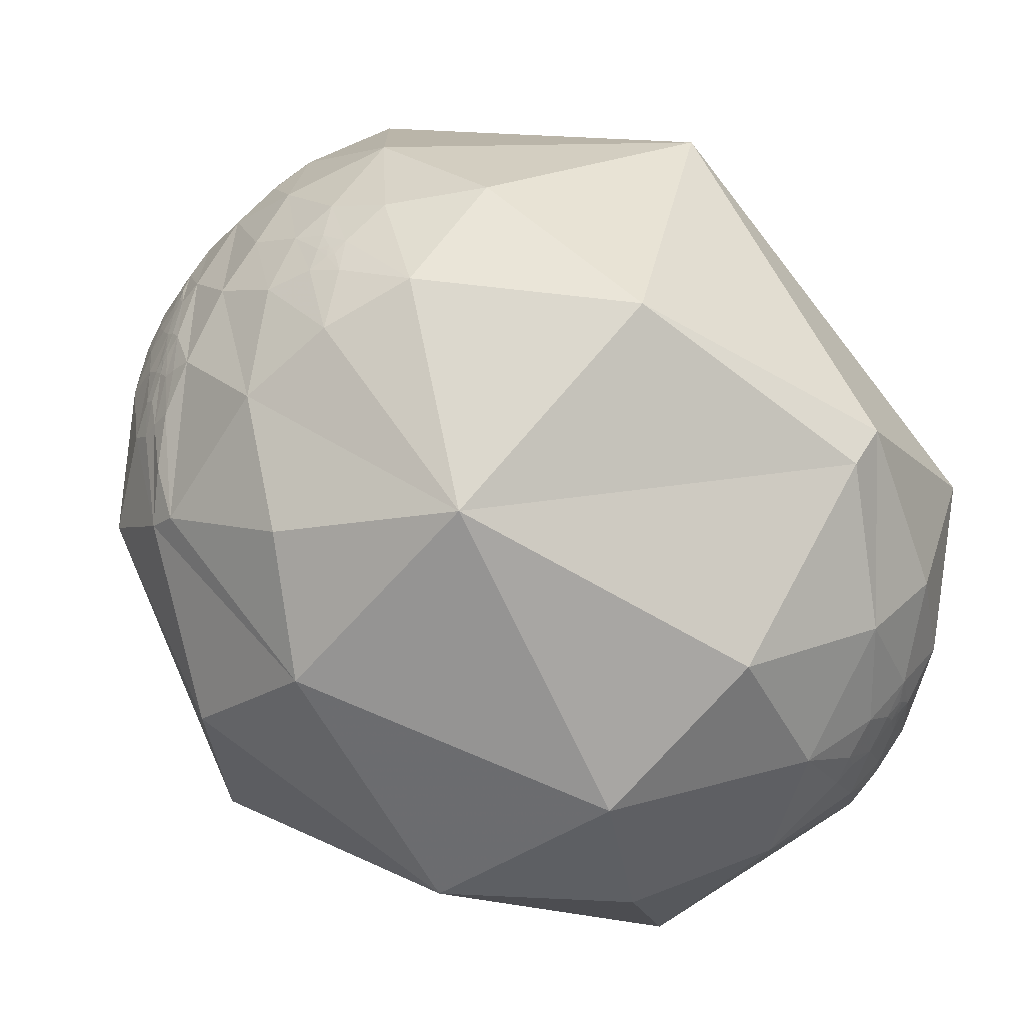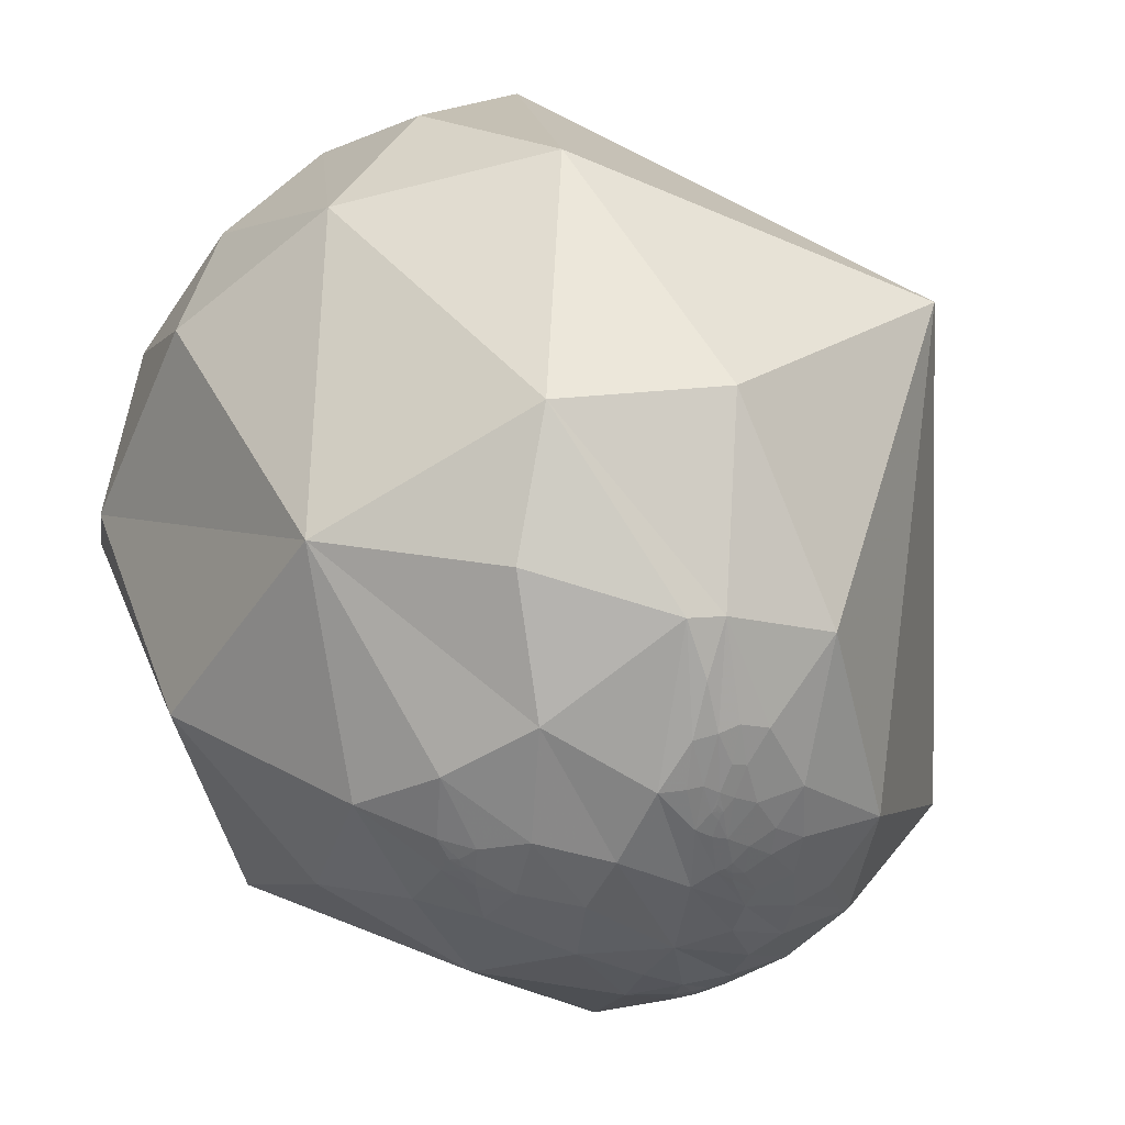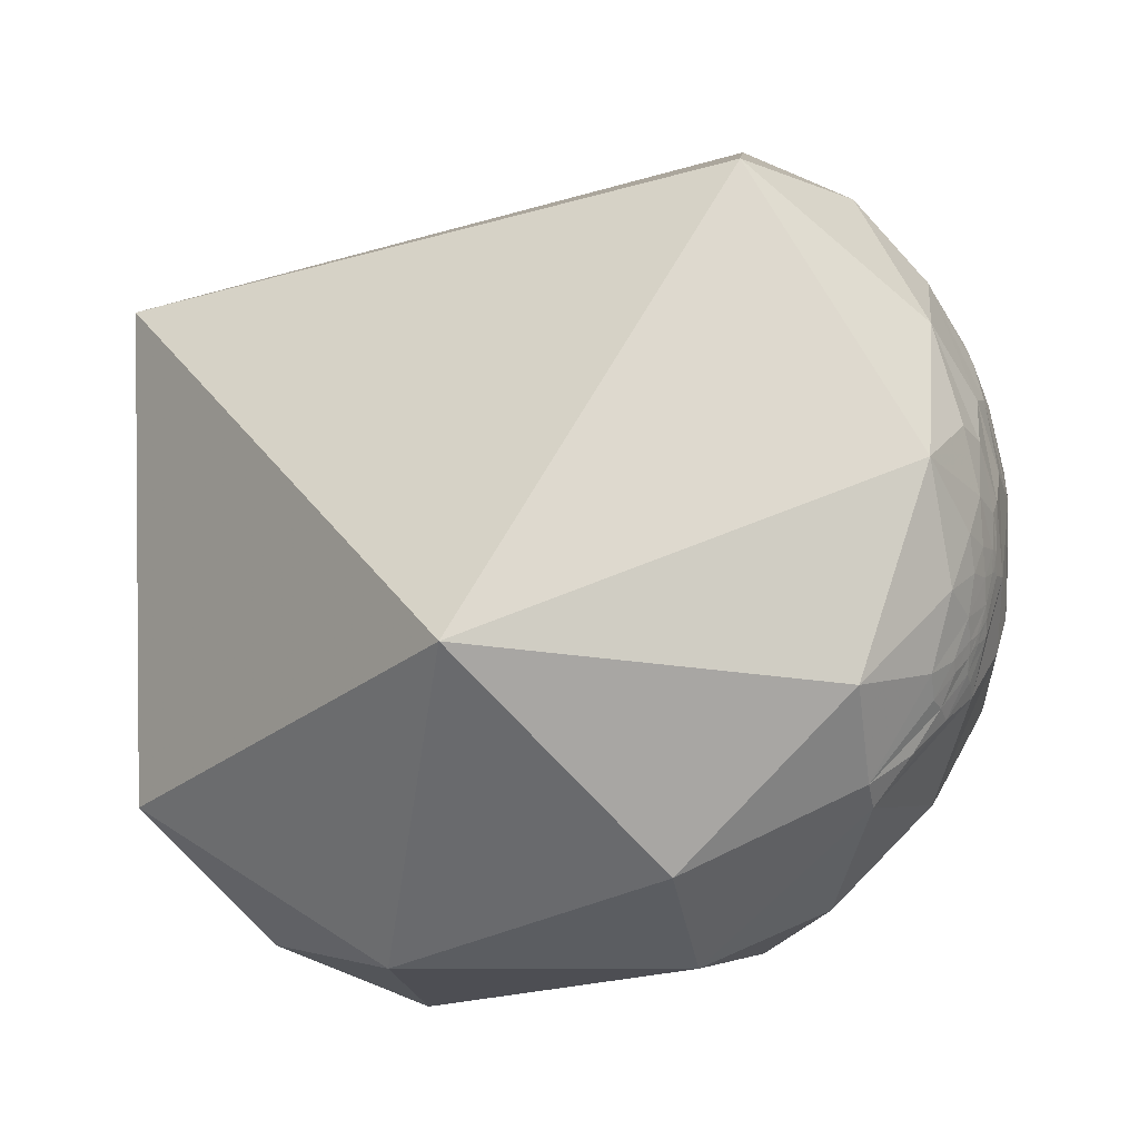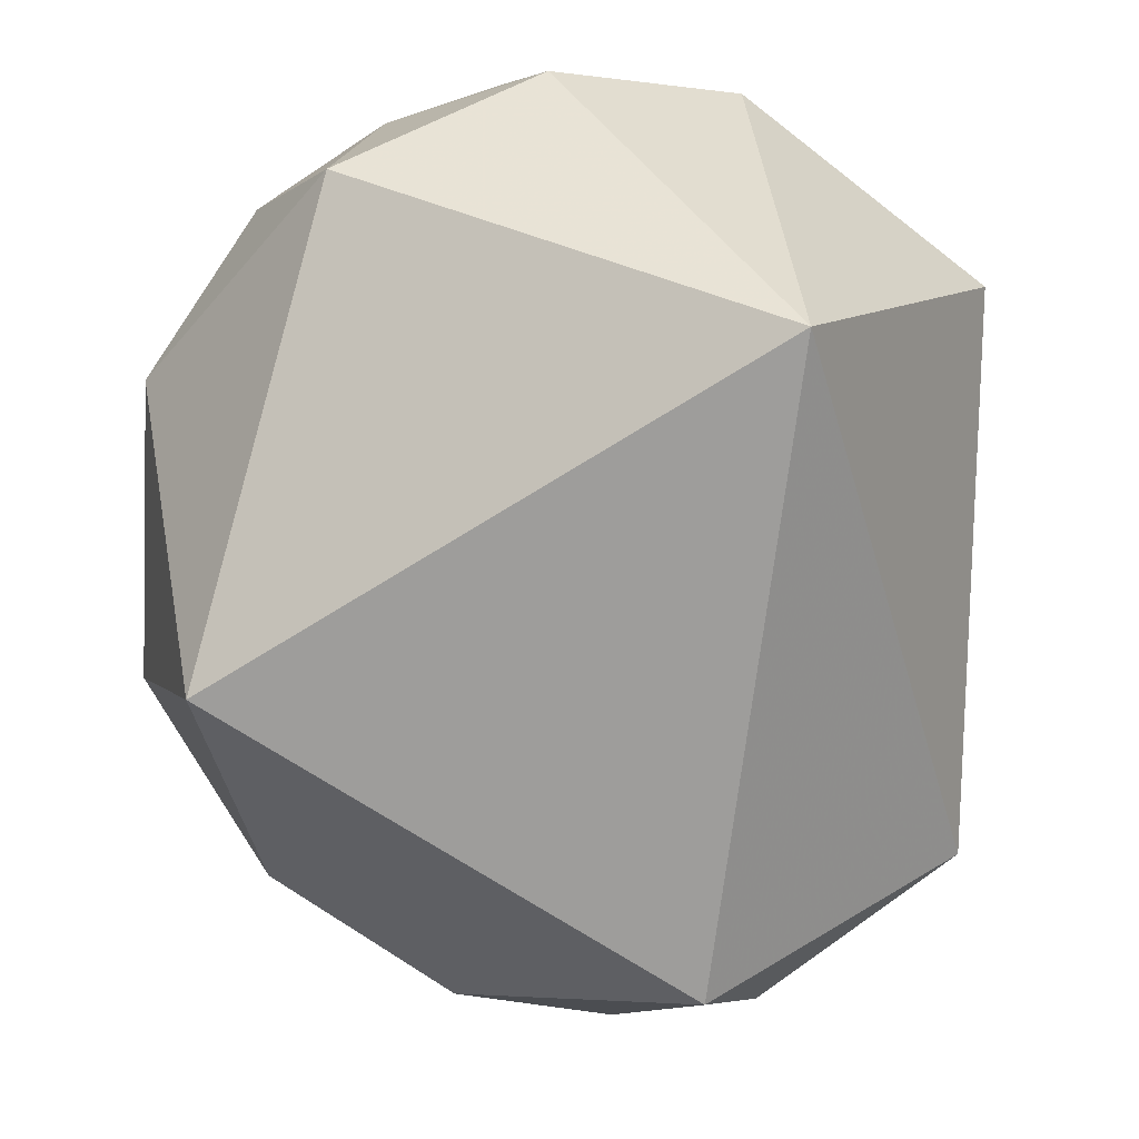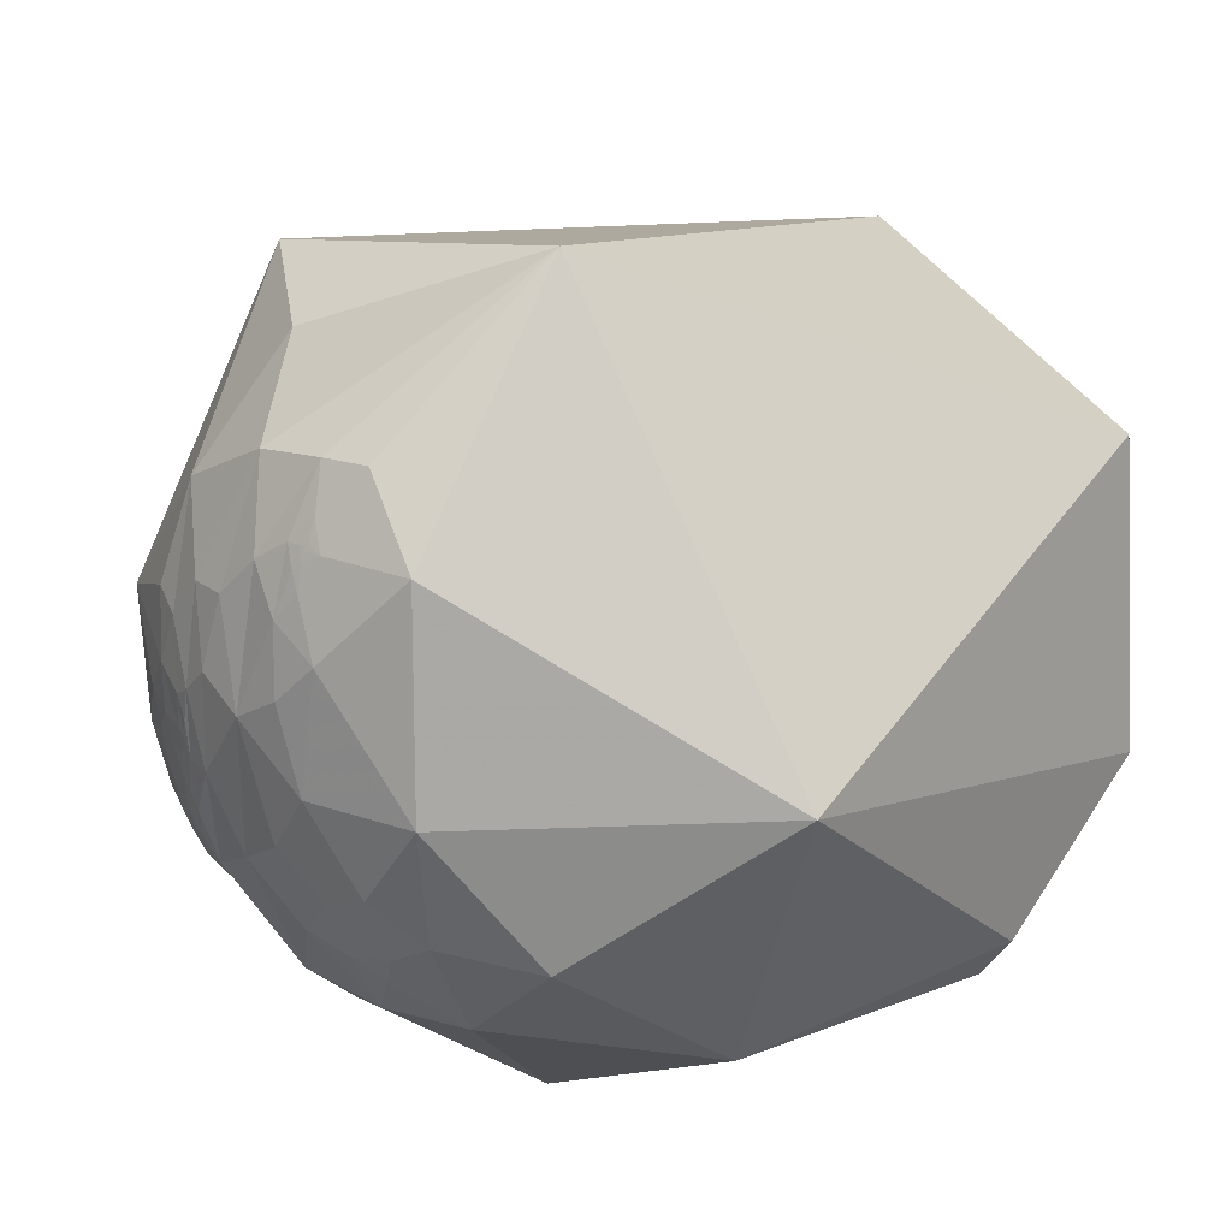
<metadata>
{"format":"obj","ext":"obj","renderer":"f3d","projection":"perspective","resolution":1024,"background":"white","views":[{"elev":-62.7,"azim":31.4,"up":"+Z"},{"elev":-34.8,"azim":-153.5,"up":"+Y"},{"elev":-3.5,"azim":-90.1,"up":"+Z"},{"elev":43.6,"azim":-51.0,"up":"+Y"},{"elev":27.7,"azim":35.2,"up":"+Z"}]}
</metadata>
<code>
v -0.4354 -0.8746 -0.2132
v -0.4352 -0.8746 -0.2138
v -0.4356 -0.8743 -0.2142
v -0.4356 -0.8744 -0.2136
v 0.05551 -0.9387 -0.3402
v 0.5504 0.5039 -0.6656
v 0.4704 0.5515 -0.6889
v -0.4352 -0.8747 -0.2132
v -0.4357 -0.8742 -0.214
v -0.4354 -0.8745 -0.2138
v -0.4353 -0.8746 -0.2136
v -0.4353 -0.8746 -0.2136
v -0.4354 -0.8745 -0.2138
v -0.4355 -0.8745 -0.2136
v -0.4356 -0.874 -0.2154
v -0.4342 -0.8754 -0.2126
v -0.4318 -0.8764 -0.2132
v -0.4353 -0.8749 -0.2123
v -0.4363 -0.8738 -0.2148
v -0.4374 -0.8727 -0.2172
v -0.439 -0.8719 -0.217
v -0.4322 -0.8776 -0.2075
v -0.4385 -0.8709 -0.2218
v -0.4216 -0.8803 -0.2177
v -0.4254 -0.8841 -0.1933
v -0.4343 -0.8768 -0.2065
v -0.4357 -0.8717 -0.2242
v -0.4397 -0.8751 -0.2023
v -0.4683 -0.8572 -0.2141
v -0.4516 -0.8581 -0.2442
v -0.4335 -0.857 -0.2788
v -0.3999 -0.9013 -0.1667
v 0.5022 0.6055 -0.6173
v 0.05631 -0.9386 -0.3404
v 0.6025 0.5617 -0.5671
v 0.5936 0.5714 -0.5666
v -0.1043 -0.932 -0.3472
v -0.2271 -0.9465 -0.2294
v -0.1233 -0.9806 -0.1524
v -0.5138 -0.8194 -0.2542
v -0.4196 -0.8969 -0.1393
v 0.1949 -0.9424 -0.2717
v 0.4055 -0.8673 -0.2887
v 0.203 -0.9792 -0.006556
v 0.05587 -0.9387 -0.3402
v -0.4532 -0.8114 -0.369
v -0.405 -0.8658 -0.2938
v 0.05603 -0.9387 -0.3402
v -0.2019 -0.9755 0.0872
v -0.0003412 -0.8529 -0.5221
v -0.5751 -0.7683 -0.281
v 0.4632 0.5856 -0.6652
v 0.4152 0.5967 -0.6867
v 0.6011 0.5658 -0.5644
v 0.5992 0.5646 -0.5676
v 0.5747 0.556 -0.6005
v 0.6704 0.2974 -0.6798
v 0.4126 0.4483 -0.793
v 0.61 0.5568 -0.5638
v -0.4934 -0.8242 -0.2779
v -0.5353 -0.777 -0.3312
v -0.4963 -0.8517 -0.1679
v -0.4966 -0.7957 -0.3469
v -0.5833 -0.6446 -0.4941
v -0.5161 -0.7361 -0.438
v -0.3579 -0.8761 -0.323
v -0.3814 -0.9015 -0.2048
v -0.3136 -0.9463 -0.07848
v -0.5229 -0.659 -0.5407
v -0.6957 -0.2624 -0.6687
v -0.729 -0.6125 -0.3056
v -0.424 0.2894 -0.8582
v -0.08287 0.5447 -0.8345
v 0.2127 0.6462 -0.733
v 0.7897 0.3595 -0.4971
v 0.6423 0.5156 -0.5671
v 0.6036 0.5681 -0.5595
v 0.5996 0.5593 -0.5724
v 0.5731 0.5864 -0.5724
v 0.9194 0.3228 -0.2248
v 0.7862 -0.6165 0.04217
v 0.6012 -0.5693 -0.5608
v 0.1111 -0.4883 -0.8656
v -0.2188 -0.8124 -0.5405
v 0.2052 -0.8446 -0.4946
v 0.06715 -0.9103 -0.4085
v 0.0959 -0.9364 -0.3376
v 0.06361 -0.9373 -0.3426
v 0.05716 -0.9433 -0.327
v 0.03038 -0.947 -0.3199
v 0.05663 -0.9394 -0.338
v 0.05021 -0.94 -0.3376
v 0.05632 -0.9388 -0.3399
v 0.05606 -0.9386 -0.3403
v 0.05629 -0.9386 -0.3404
v 0.05704 -0.9384 -0.3408
v 0.05515 -0.9371 -0.3446
v 0.04671 -0.9334 -0.3557
v 0.04752 -0.9572 -0.2856
v -0.01841 -0.9698 -0.2433
v 0.07675 -0.9774 -0.197
v -0.03737 -0.9992 -0.01673
v 0.001741 -0.9298 -0.3681
v 0.0565 -0.9386 -0.3405
v 0.05638 -0.9386 -0.3403
v 0.05788 -0.9348 -0.3505
v 0.06615 -0.9309 -0.3592
v -0.2765 -0.5991 -0.7514
v -0.3925 -0.3246 -0.8606
v 0.03772 0.2302 -0.9724
v 0.4376 0.1212 -0.8909
v 0.8078 -0.02737 -0.5888
v 0.87 -0.02574 -0.4924
v 0.4069 0.7016 -0.585
v -0.3847 -0.9213 -0.05583
v -0.3846 -0.9215 -0.05469
v -0.3849 -0.9213 -0.05555
v -0.09174 -0.9055 0.4143
v 0.5574 0.7086 -0.4327
v 0.4615 0.7541 -0.4672
v -0.3844 -0.9215 -0.05554
v -0.3842 -0.9216 -0.05482
v -0.3849 -0.9213 -0.05503
v -0.3843 -0.9216 -0.05492
v -0.3843 -0.9216 -0.05511
v -0.3844 -0.9215 -0.05524
v -0.3844 -0.9215 -0.05505
v -0.3846 -0.9214 -0.05527
v -0.3848 -0.9215 -0.05305
v -0.3839 -0.9217 -0.0555
v -0.3833 -0.9222 -0.05202
v -0.3852 -0.9211 -0.05698
v -0.3856 -0.921 -0.0546
v -0.387 -0.9206 -0.0523
v -0.3899 -0.9193 -0.05436
v -0.3844 -0.9212 -0.06017
v -0.389 -0.92 -0.04702
v -0.382 -0.9236 -0.03344
v -0.3846 -0.9203 -0.07214
v -0.3878 -0.9195 -0.06379
v -0.3879 -0.9208 -0.04061
v -0.401 -0.913 -0.07465
v -0.4422 -0.8927 -0.08698
v -0.4064 -0.9132 -0.02881
v -0.4001 -0.9154 0.04398
v -0.3763 -0.9265 0.0001773
v 0.5563 0.6348 -0.5363
v 0.4885 0.6967 -0.5253
v -0.09121 -0.9053 0.4148
v 0.5908 0.5797 -0.5611
v 0.5987 0.5762 -0.5564
v 0.5976 0.5723 -0.5616
v -0.2789 -0.9169 0.2855
v -0.2013 -0.9061 0.3721
v -0.4972 -0.8638 -0.08168
v 0.1408 -0.8932 0.427
v -0.09149 -0.9055 0.4144
v -0.4247 -0.8861 0.1853
v -0.3645 -0.9286 0.06937
v -0.09137 -0.9055 0.4145
v -0.002891 -0.8212 0.5706
v -0.1099 -0.8216 0.5594
v -0.5753 -0.8093 -0.1186
v 0.432 0.752 -0.4978
v 0.354 0.8439 -0.4031
v 0.6144 0.6021 -0.5099
v -0.3677 -0.9266 -0.07907
v -0.4632 -0.8858 -0.02699
v -0.524 -0.8517 -0.005851
v -0.4692 -0.8801 0.07266
v -0.634 -0.7613 0.1358
v -0.4906 -0.8454 0.2112
v -0.3592 -0.8911 0.2774
v -0.3091 -0.942 0.1308
v -0.4499 -0.7883 0.4197
v -0.9581 0.1683 -0.2316
v -0.1584 0.822 -0.547
v 0.6473 0.752 -0.1249
v 0.7139 0.5695 -0.4075
v 0.6103 0.569 -0.5512
v 0.5909 0.5918 -0.5482
v 0.1322 -0.4504 0.883
v -0.2637 -0.8061 0.5298
v -0.08187 -0.8765 0.4743
v -0.04878 -0.9055 0.4215
v -0.08098 -0.9332 0.3501
v -0.08376 -0.9044 0.4183
v -0.08612 -0.9123 0.4005
v -0.1053 -0.9171 0.3846
v -0.09496 -0.9073 0.4095
v -0.09014 -0.9066 0.4122
v -0.09104 -0.9056 0.4142
v -0.09137 -0.9054 0.4146
v -0.09123 -0.9053 0.4148
v -0.09047 -0.9052 0.4153
v -0.09207 -0.9038 0.4179
v -0.09869 -0.8999 0.4249
v -0.1271 -0.9481 0.2914
v -0.02067 -0.9704 0.2405
v -0.1024 -0.983 0.1527
v -0.1297 -0.8969 0.4228
v -0.08946 -0.9013 0.4238
v -0.09101 -0.9053 0.4149
v -0.09113 -0.9054 0.4147
v -0.08176 -0.8976 0.4333
v -0.3125 -0.648 0.6946
v -0.5508 -0.4031 0.7309
v -0.001003 0.8612 0.5082
v 0.8293 0.3925 0.3976
f 9 3 14
f 9 14 4
f 6 58 7
f 15 2 3
f 14 13 12
f 14 12 8
f 8 12 11
f 8 11 2
f 2 11 10
f 2 10 3
f 10 13 3
f 3 13 14
f 9 19 3
f 15 17 16
f 17 22 16
f 22 18 16
f 20 15 19
f 17 15 23
f 15 20 23
f 23 20 21
f 21 28 30
f 21 30 23
f 23 30 27
f 28 26 25
f 29 30 28
f 32 25 24
f 36 54 55
f 55 54 35
f 40 29 62
f 25 41 28
f 42 43 44
f 44 101 42
f 46 31 63
f 39 49 38
f 5 92 97
f 59 35 54
f 6 57 58
f 56 76 6
f 56 78 76
f 76 78 59
f 11 13 10
f 11 12 13
f 14 1 4
f 15 16 2
f 2 16 8
f 8 18 1
f 1 18 4
f 9 4 19
f 18 8 16
f 19 4 18
f 17 25 22
f 25 26 22
f 22 26 18
f 26 21 18
f 18 21 19
f 21 20 19
f 27 30 24
f 24 17 27
f 27 17 23
f 25 17 24
f 21 26 28
f 15 3 19
f 32 41 25
f 62 29 41
f 40 60 29
f 60 40 61
f 60 63 30
f 30 63 31
f 63 60 61
f 40 51 61
f 61 51 64
f 61 64 63
f 63 65 46
f 46 65 69
f 46 66 47
f 47 66 67
f 67 66 68
f 49 68 38
f 38 68 66
f 66 46 69
f 65 64 69
f 64 65 63
f 64 51 71
f 71 70 64
f 114 53 74
f 53 58 74
f 54 77 59
f 54 36 152
f 55 35 78
f 35 59 78
f 76 75 57
f 78 56 79
f 79 36 78
f 78 36 55
f 75 80 113
f 44 43 81
f 81 43 82
f 82 43 85
f 85 83 82
f 85 50 83
f 83 50 84
f 84 50 37
f 85 86 50
f 42 87 85
f 85 87 86
f 99 89 87
f 87 89 88
f 90 92 89
f 89 92 91
f 5 48 93
f 95 94 5
f 5 94 45
f 48 45 94
f 105 48 94
f 34 105 94
f 94 95 34
f 96 5 97
f 95 5 96
f 92 98 97
f 99 100 90
f 90 89 99
f 101 99 87
f 101 87 42
f 102 101 44
f 102 100 101
f 101 100 99
f 90 100 103
f 103 98 90
f 98 92 90
f 106 97 98
f 95 96 104
f 104 34 95
f 104 96 105
f 104 105 34
f 105 96 93
f 48 105 93
f 106 98 107
f 98 86 107
f 98 103 86
f 39 37 100
f 100 37 103
f 39 100 102
f 39 38 37
f 86 87 107
f 107 87 88
f 88 106 107
f 88 89 91
f 37 50 103
f 103 50 86
f 5 45 48
f 84 37 38
f 84 66 69
f 84 38 66
f 69 108 84
f 109 69 64
f 64 70 109
f 109 70 72
f 108 69 109
f 108 83 84
f 108 109 83
f 83 109 110
f 109 72 110
f 110 72 73
f 110 111 83
f 111 112 83
f 82 112 113
f 57 113 112
f 57 111 58
f 111 57 112
f 110 73 74
f 110 58 111
f 110 74 58
f 113 57 75
f 82 113 81
f 83 112 82
f 68 167 67
f 28 41 29
f 40 62 51
f 57 6 76
f 7 53 52
f 33 7 52
f 53 33 52
f 56 6 33
f 33 79 56
f 43 42 85
f 49 39 102
f 93 91 5
f 5 91 92
f 96 91 93
f 96 88 91
f 97 88 96
f 97 106 88
f 30 29 60
f 30 31 24
f 8 1 14
f 7 33 6
f 7 58 53
f 53 114 33
f 116 123 128
f 123 117 128
f 120 165 119
f 122 129 116
f 127 128 126
f 128 121 126
f 126 121 125
f 121 122 125
f 125 122 124
f 116 124 122
f 116 127 124
f 116 128 127
f 133 123 116
f 130 131 129
f 130 136 131
f 132 136 130
f 129 134 133
f 137 129 131
f 137 134 129
f 135 134 137
f 142 135 144
f 135 137 144
f 144 137 141
f 139 140 142
f 143 142 144
f 145 138 146
f 150 151 152
f 62 143 155
f 139 142 41
f 44 156 199
f 158 170 145
f 146 159 145
f 145 159 158
f 196 190 118
f 148 114 164
f 119 166 147
f 147 166 181
f 181 166 180
f 124 127 125
f 126 125 127
f 115 128 117
f 122 130 129
f 121 130 122
f 115 132 121
f 117 132 115
f 117 123 133
f 130 121 132
f 132 117 133
f 136 139 131
f 136 140 139
f 132 140 136
f 132 135 140
f 133 135 132
f 134 135 133
f 138 144 141
f 138 141 131
f 131 141 137
f 138 131 139
f 135 142 140
f 129 133 116
f 139 41 167
f 143 62 41
f 143 168 155
f 155 168 169
f 145 170 144
f 144 170 168
f 168 170 169
f 155 169 163
f 171 163 169
f 171 169 170
f 172 170 158
f 172 158 175
f 158 159 173
f 173 159 174
f 68 49 174
f 174 49 153
f 153 173 174
f 175 158 173
f 175 171 172
f 172 171 170
f 171 71 163
f 71 51 163
f 51 62 163
f 171 176 71
f 71 176 70
f 70 176 72
f 176 177 72
f 72 177 73
f 177 74 73
f 74 165 114
f 165 178 119
f 178 179 119
f 166 179 76
f 76 179 75
f 166 76 180
f 76 59 180
f 180 59 77
f 54 152 77
f 152 151 77
f 36 150 152
f 181 151 150
f 151 181 180
f 151 180 77
f 79 147 181
f 79 150 36
f 79 181 150
f 75 179 80
f 113 80 81
f 44 81 156
f 156 81 182
f 182 81 209
f 156 182 161
f 182 162 161
f 182 183 162
f 154 162 183
f 161 162 184
f 161 185 156
f 185 161 184
f 187 188 185
f 185 188 186
f 191 190 188
f 188 190 189
f 118 192 160
f 157 193 118
f 118 193 194
f 193 157 160
f 193 160 204
f 193 204 149
f 149 194 193
f 195 196 118
f 195 118 194
f 190 196 197
f 189 198 186
f 189 186 188
f 199 185 186
f 199 156 185
f 200 102 199
f 199 102 44
f 199 198 200
f 198 199 186
f 189 201 198
f 189 197 201
f 189 190 197
f 202 197 196
f 195 194 203
f 194 149 203
f 203 204 195
f 149 204 203
f 192 195 204
f 160 192 204
f 205 197 202
f 197 205 184
f 184 201 197
f 201 154 198
f 198 154 49
f 200 198 49
f 200 49 102
f 154 153 49
f 187 185 205
f 205 185 184
f 187 205 202
f 191 188 187
f 184 162 201
f 201 162 154
f 118 160 157
f 183 153 154
f 173 183 175
f 173 153 183
f 183 206 175
f 171 175 207
f 207 176 171
f 207 175 206
f 183 182 206
f 208 207 182
f 182 207 206
f 207 208 176
f 176 208 177
f 209 208 182
f 81 80 209
f 178 209 80
f 208 178 165
f 178 208 209
f 165 177 208
f 177 165 74
f 80 179 178
f 166 119 179
f 174 159 68
f 68 159 167
f 41 142 143
f 120 148 164
f 119 147 148
f 33 147 79
f 62 155 163
f 192 118 191
f 191 118 190
f 195 192 191
f 187 195 191
f 195 187 196
f 196 187 202
f 143 144 168
f 144 138 145
f 115 121 128
f 148 120 119
f 164 114 165
f 164 165 120
f 33 114 148
f 148 147 33
f 67 32 24
f 31 67 24
f 46 47 31
f 41 32 167
f 31 47 67
f 167 138 139
f 146 138 167
f 67 167 32
f 146 167 159

</code>
